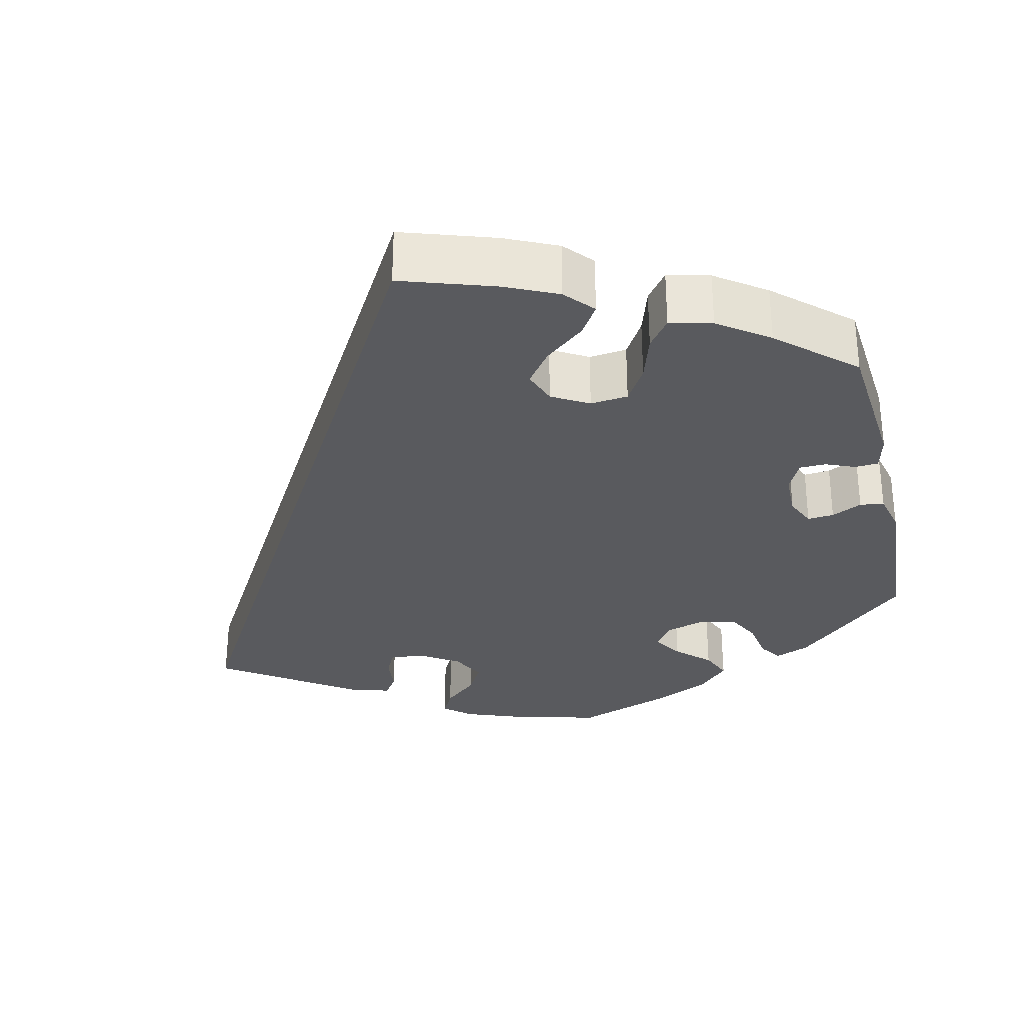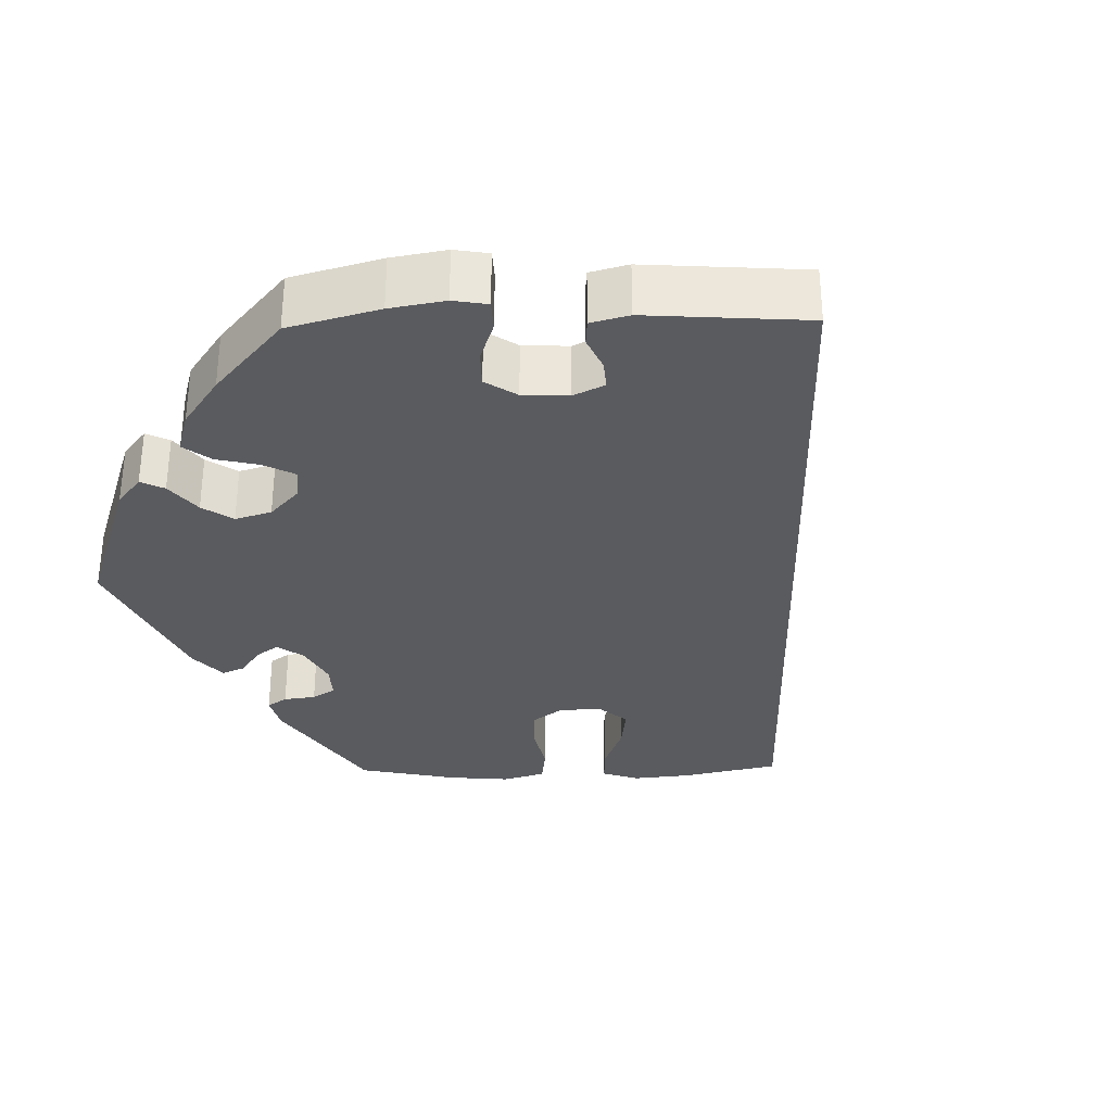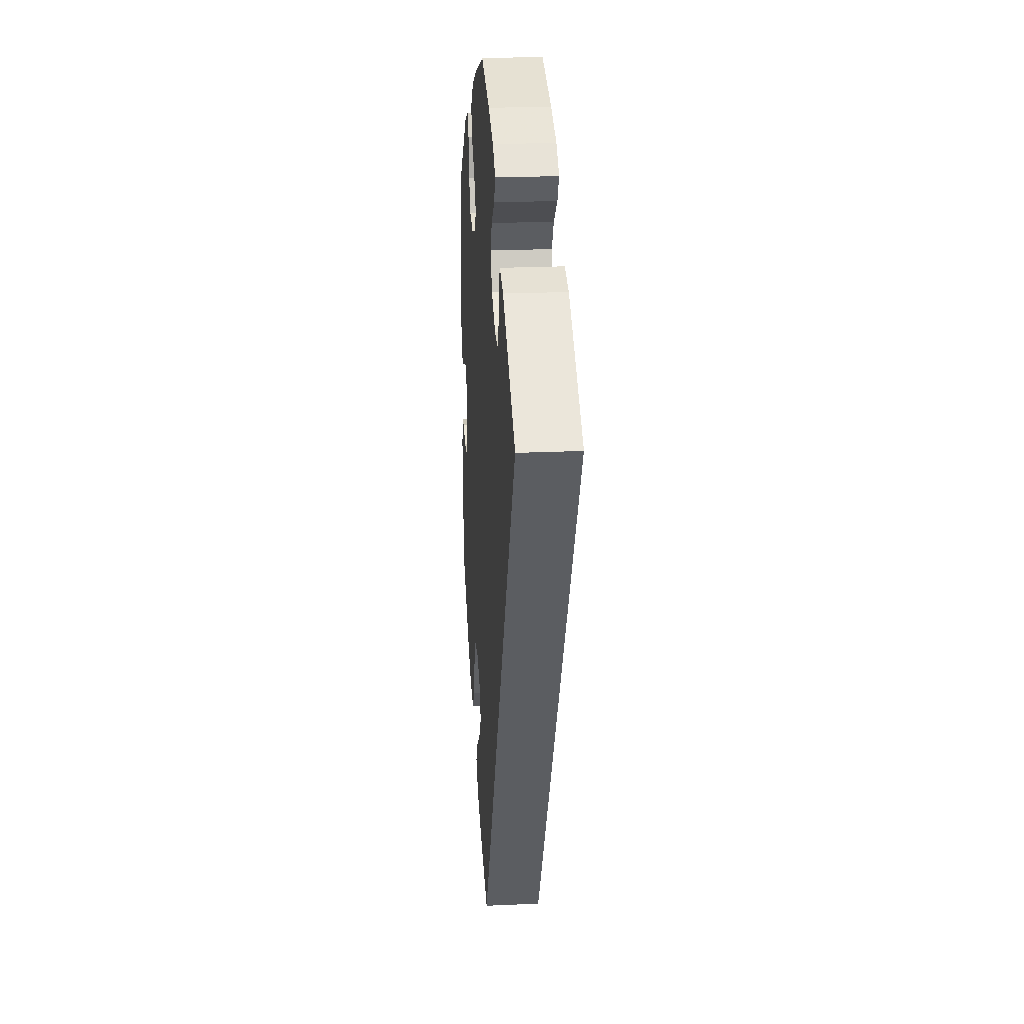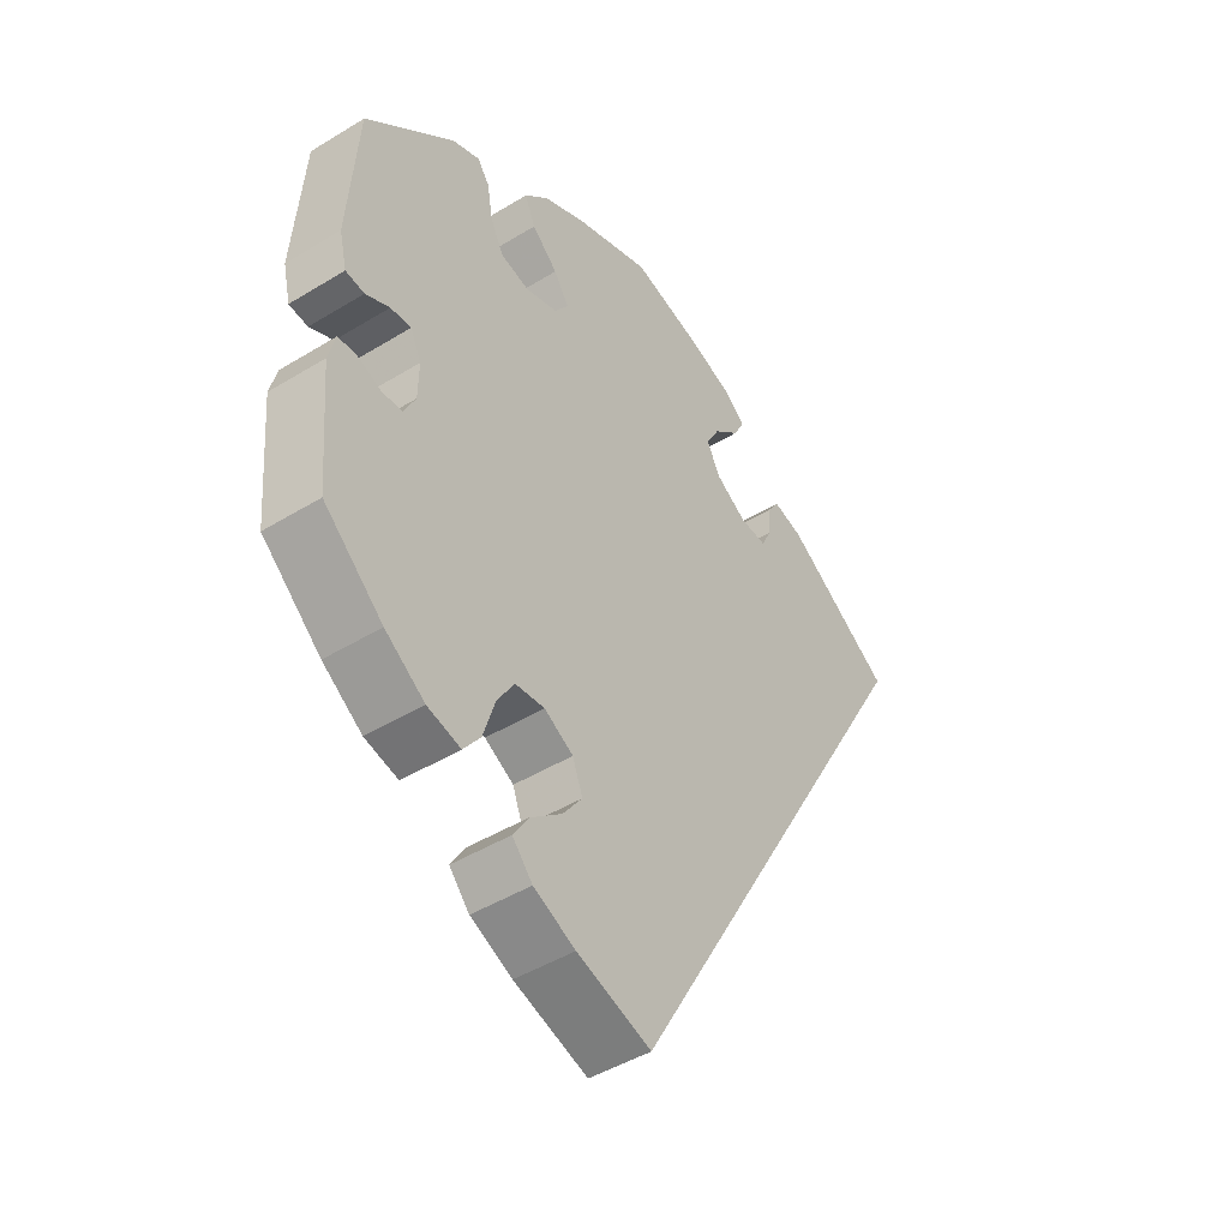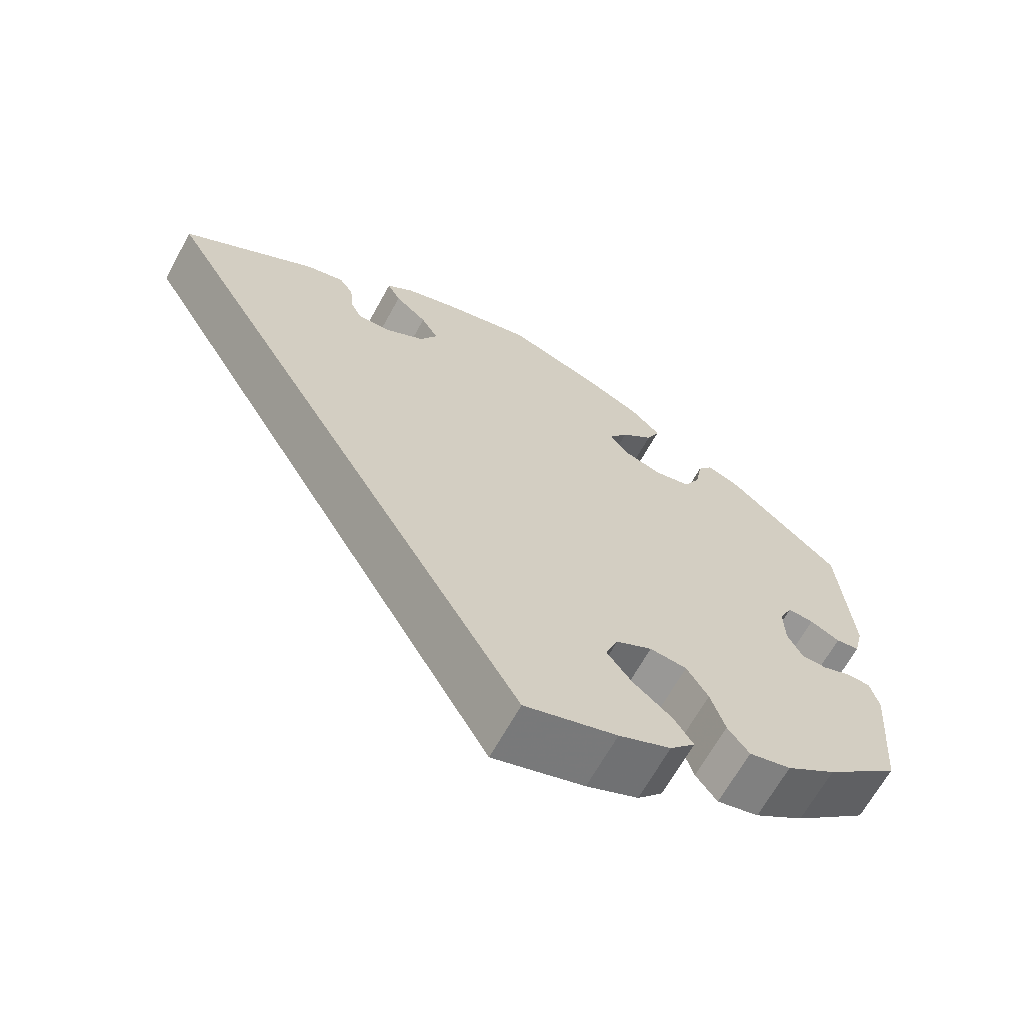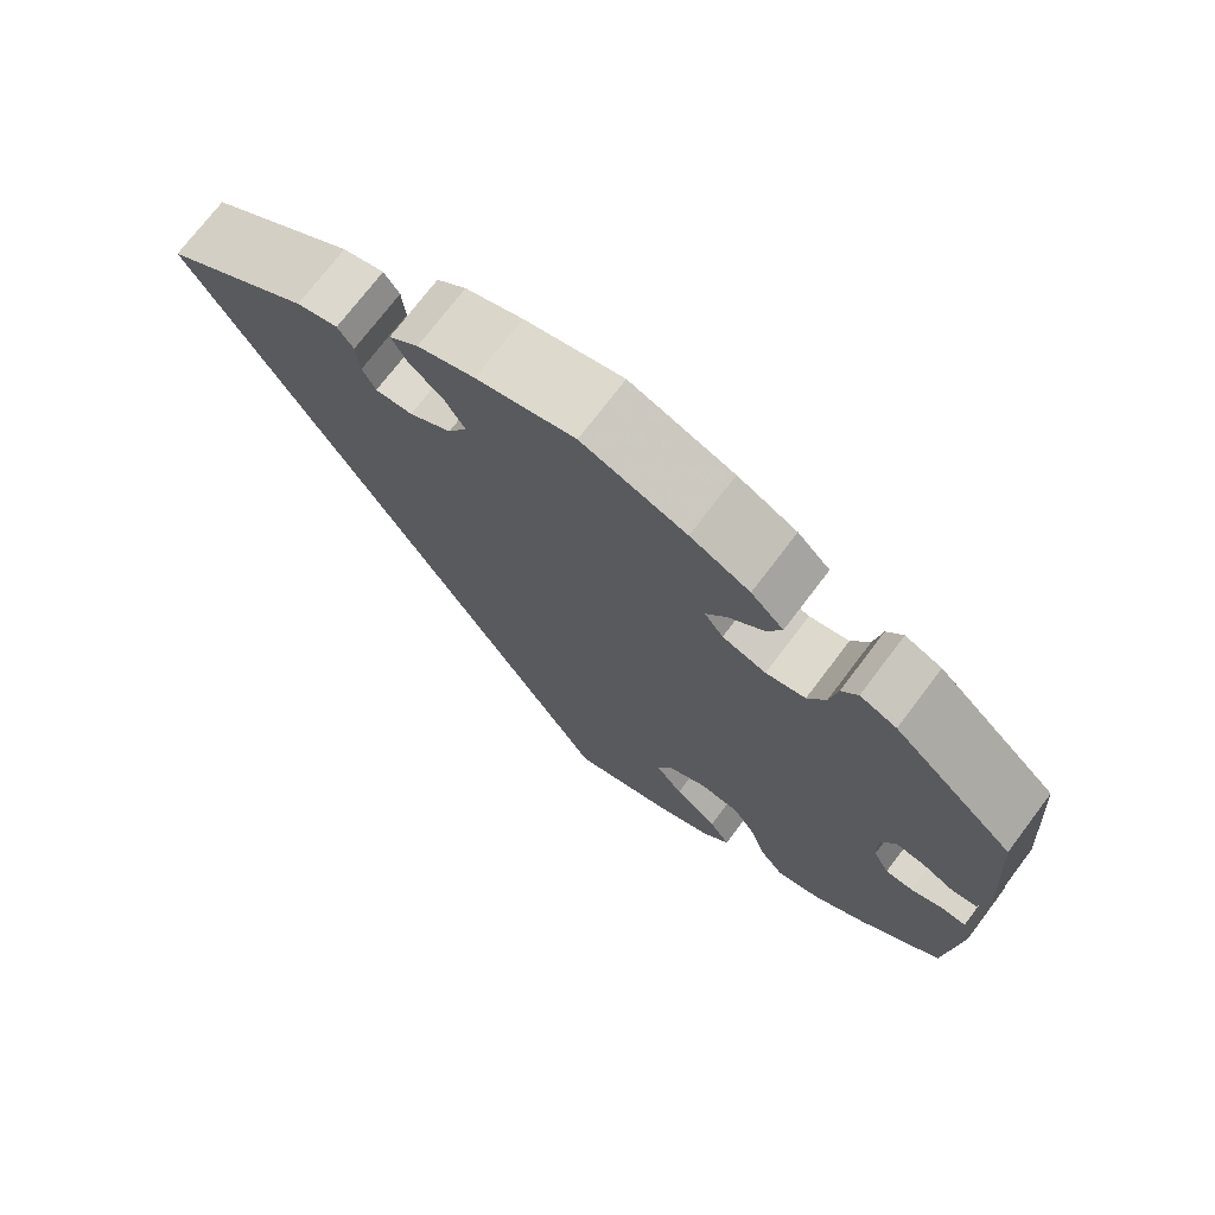
<metadata>
{"format":"obj","ext":"obj","renderer":"f3d","projection":"perspective","resolution":1024,"background":"white","views":[{"elev":-31.3,"azim":-167.2,"up":"+Y"},{"elev":-33.2,"azim":31.2,"up":"+Y"},{"elev":23.8,"azim":85.7,"up":"+Z"},{"elev":-45.8,"azim":-54.9,"up":"+Z"},{"elev":-66.5,"azim":151.1,"up":"+Z"},{"elev":73.1,"azim":-142.9,"up":"+Z"}]}
</metadata>
<code>
v -0.515 0.07 -0.112
v -0.504 0.07 -0.069
v -0.475 0.07 -0.067
v -0.438 0.07 -0.082
v -0.405 0.07 -0.081
v -0.386 0.07 -0.043
v -0.385 0.07 0.012
v -0.402 0.07 0.049
v -0.435 0.07 0.046
v -0.473 0.07 0.028
v -0.503 0.07 0.032
v -0.515 0.07 0.083
v -0.5 0.07 0.289
v -0.358 0.07 0.417
v -0.315 0.07 0.434
v -0.296 0.07 0.407
v -0.287 0.07 0.355
v -0.266 0.07 0.314
v -0.22 0.07 0.303
v -0.169 0.07 0.319
v -0.147 0.07 0.35
v -0.171 0.07 0.387
v -0.212 0.07 0.425
v -0.229 0.07 0.464
v -0.191 0.07 0.502
v -0.122 0.07 0.535
v -0.001 0.07 0.578
v 0.113 0.07 0.548
v 0.179 0.07 0.524
v 0.213 0.07 0.496
v 0.196 0.07 0.463
v 0.155 0.07 0.427
v 0.133 0.07 0.388
v 0.155 0.07 0.346
v 0.204 0.07 0.315
v 0.247 0.07 0.312
v 0.262 0.07 0.344
v 0.266 0.07 0.389
v 0.284 0.07 0.416
v 0.332 0.07 0.403
v 0.501 0.07 0.29
v 0.001 0.07 -0.578
v -0.116 0.07 -0.54
v -0.182 0.07 -0.51
v -0.214 0.07 -0.474
v -0.19 0.07 -0.436
v -0.14 0.07 -0.395
v -0.109 0.07 -0.353
v -0.125 0.07 -0.311
v -0.171 0.07 -0.285
v -0.218 0.07 -0.29
v -0.245 0.07 -0.335
v -0.263 0.07 -0.393
v -0.29 0.07 -0.429
v -0.343 0.07 -0.416
v -0.406 0.07 -0.372
v -0.5 0.07 -0.289
v -0.515 0 -0.112
v -0.504 0 -0.069
v -0.475 0 -0.067
v -0.438 0 -0.082
v -0.405 0 -0.081
v -0.386 0 -0.043
v -0.385 0 0.012
v -0.402 0 0.049
v -0.435 0 0.046
v -0.473 0 0.028
v -0.503 0 0.032
v -0.515 0 0.083
v -0.5 0 0.289
v -0.358 0 0.417
v -0.315 0 0.434
v -0.296 0 0.407
v -0.287 0 0.355
v -0.266 0 0.314
v -0.22 0 0.303
v -0.169 0 0.319
v -0.147 0 0.35
v -0.171 0 0.387
v -0.212 0 0.425
v -0.229 0 0.464
v -0.191 0 0.502
v -0.122 0 0.535
v -0.001 0 0.578
v 0.113 0 0.548
v 0.179 0 0.524
v 0.213 0 0.496
v 0.196 0 0.463
v 0.155 0 0.427
v 0.133 0 0.388
v 0.155 0 0.346
v 0.204 0 0.315
v 0.247 0 0.312
v 0.262 0 0.344
v 0.266 0 0.389
v 0.284 0 0.416
v 0.332 0 0.403
v 0.501 0 0.29
v 0.001 0 -0.578
v -0.116 0 -0.54
v -0.182 0 -0.51
v -0.214 0 -0.474
v -0.19 0 -0.436
v -0.14 0 -0.395
v -0.109 0 -0.353
v -0.125 0 -0.311
v -0.171 0 -0.285
v -0.218 0 -0.29
v -0.245 0 -0.335
v -0.263 0 -0.393
v -0.29 0 -0.429
v -0.343 0 -0.416
v -0.406 0 -0.372
v -0.5 0 -0.289
f 52 53 54 55
f 51 52 55 56
f 44 45 46 47
f 44 47 48
f 43 44 48
f 42 43 48
f 41 42 48 49
f 37 38 39 40
f 36 37 40 41
f 35 36 41 49
f 29 30 31 32
f 29 32 33
f 28 29 33
f 27 28 33
f 26 27 33 34
f 22 23 24 25
f 21 22 25 26
f 14 15 16 17
f 14 17 18
f 13 14 18
f 12 13 18 19
f 9 10 11 12
f 8 9 12 19
f 1 2 3 4
f 1 4 5
f 51 56 57 1
f 34 35 49 50
f 21 26 34 50
f 20 21 50 51
f 7 8 19 20
f 6 7 20 51
f 5 6 51
f 1 5 51
f 112 111 110 109
f 113 112 109 108
f 104 103 102 101
f 105 104 101
f 105 101 100
f 105 100 99
f 106 105 99 98
f 97 96 95 94
f 98 97 94 93
f 106 98 93 92
f 89 88 87 86
f 90 89 86
f 90 86 85
f 90 85 84
f 91 90 84 83
f 82 81 80 79
f 83 82 79 78
f 74 73 72 71
f 75 74 71
f 75 71 70
f 76 75 70 69
f 69 68 67 66
f 76 69 66 65
f 61 60 59 58
f 62 61 58
f 58 114 113 108
f 107 106 92 91
f 107 91 83 78
f 108 107 78 77
f 77 76 65 64
f 108 77 64 63
f 108 63 62
f 108 62 58
f 1 58 59 2
f 2 59 60 3
f 3 60 61 4
f 4 61 62 5
f 5 62 63 6
f 6 63 64 7
f 7 64 65 8
f 8 65 66 9
f 9 66 67 10
f 10 67 68 11
f 11 68 69 12
f 12 69 70 13
f 13 70 71 14
f 14 71 72 15
f 15 72 73 16
f 16 73 74 17
f 17 74 75 18
f 18 75 76 19
f 19 76 77 20
f 20 77 78 21
f 21 78 79 22
f 22 79 80 23
f 23 80 81 24
f 24 81 82 25
f 25 82 83 26
f 26 83 84 27
f 27 84 85 28
f 28 85 86 29
f 29 86 87 30
f 30 87 88 31
f 31 88 89 32
f 32 89 90 33
f 33 90 91 34
f 34 91 92 35
f 35 92 93 36
f 36 93 94 37
f 37 94 95 38
f 38 95 96 39
f 39 96 97 40
f 40 97 98 41
f 41 98 99 42
f 42 99 100 43
f 43 100 101 44
f 44 101 102 45
f 45 102 103 46
f 46 103 104 47
f 47 104 105 48
f 48 105 106 49
f 49 106 107 50
f 50 107 108 51
f 51 108 109 52
f 52 109 110 53
f 53 110 111 54
f 54 111 112 55
f 55 112 113 56
f 56 113 114 57
f 57 114 58 1

</code>
